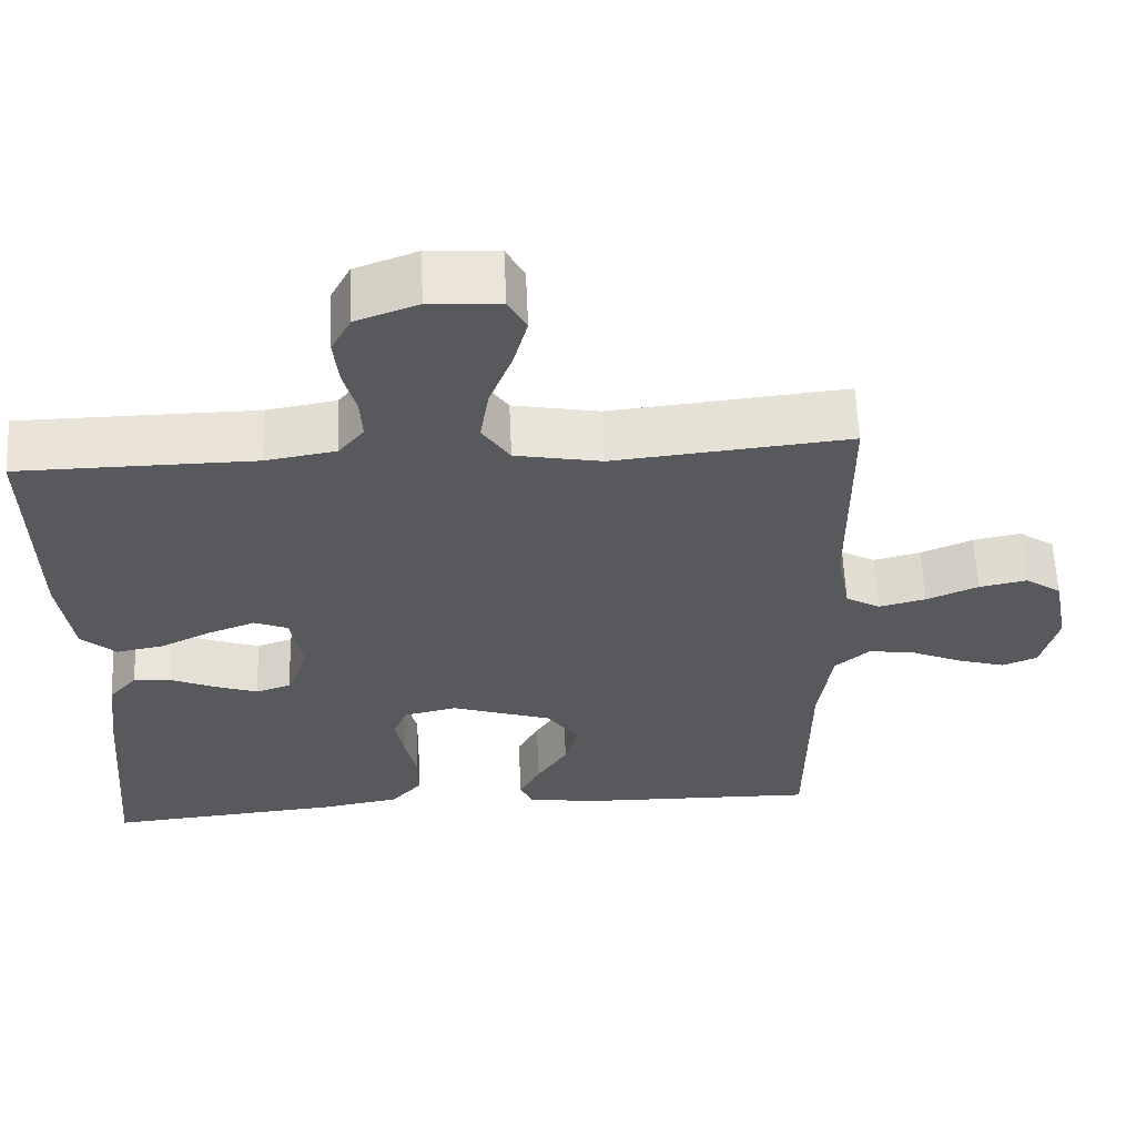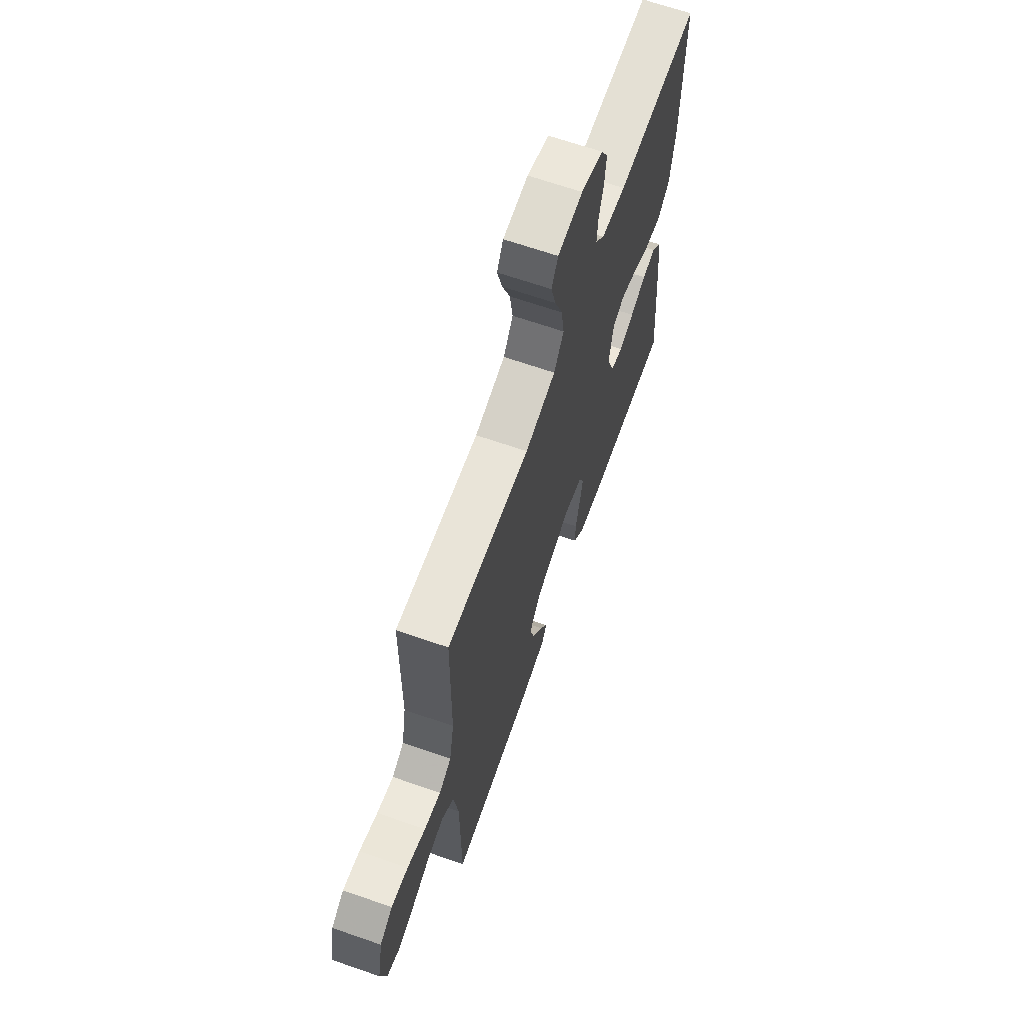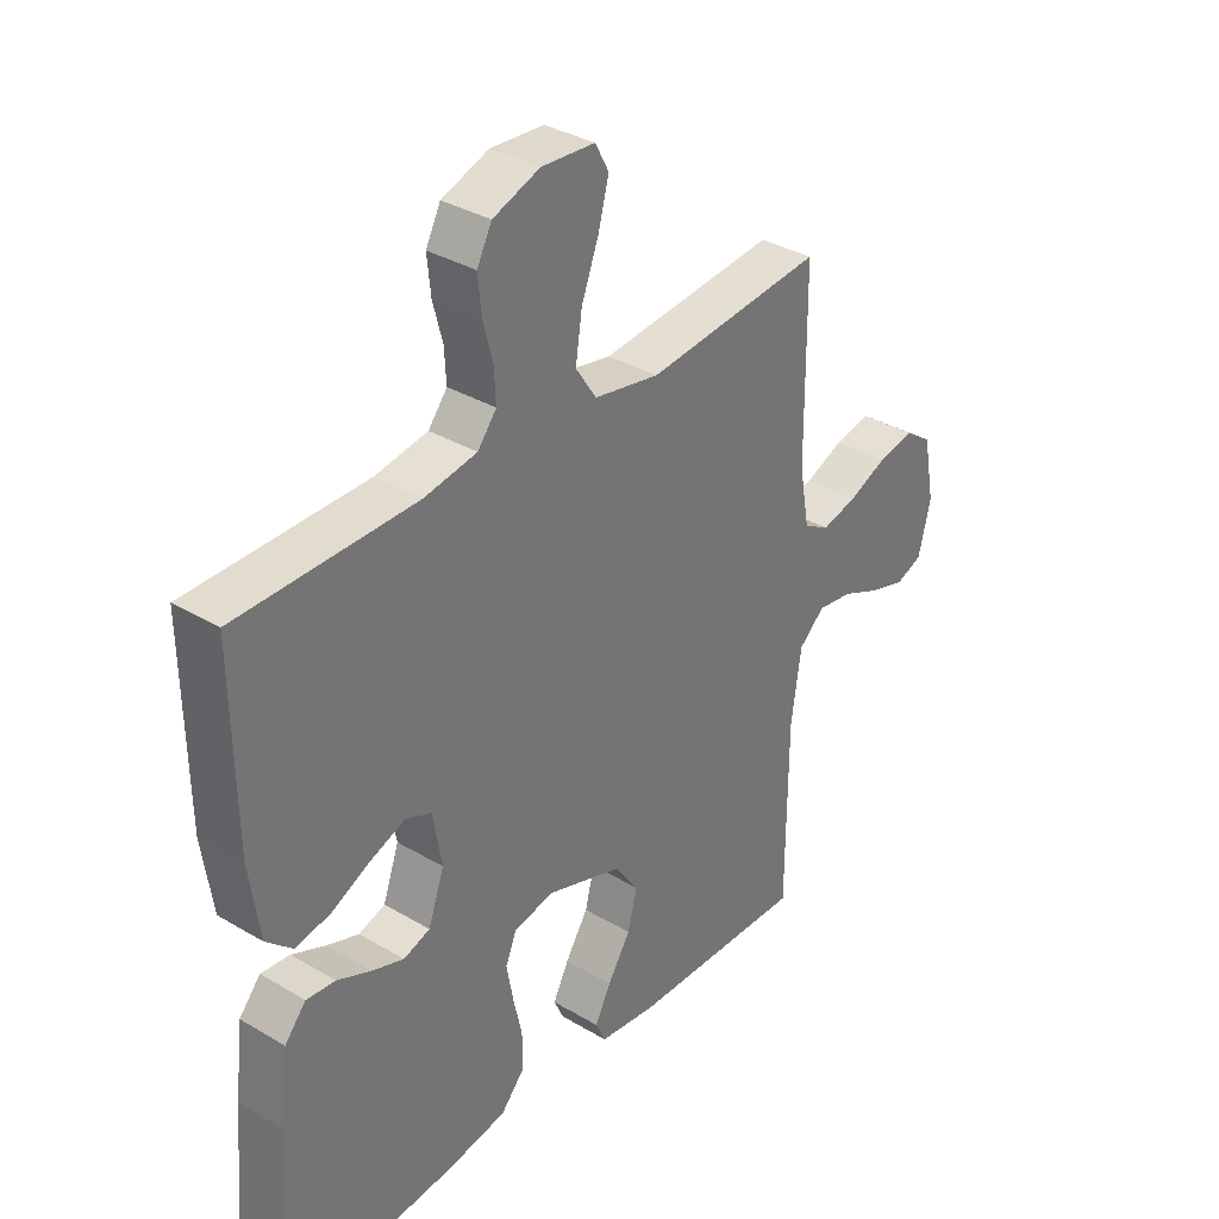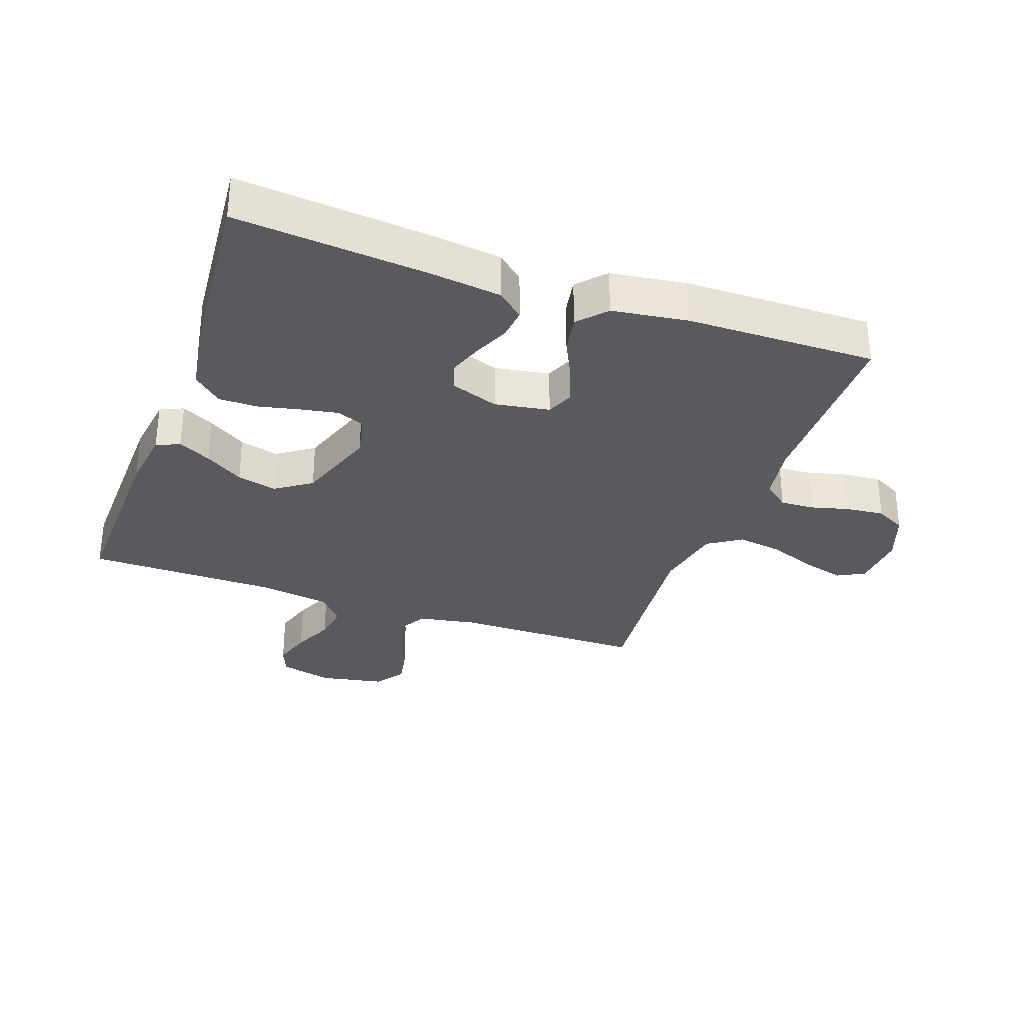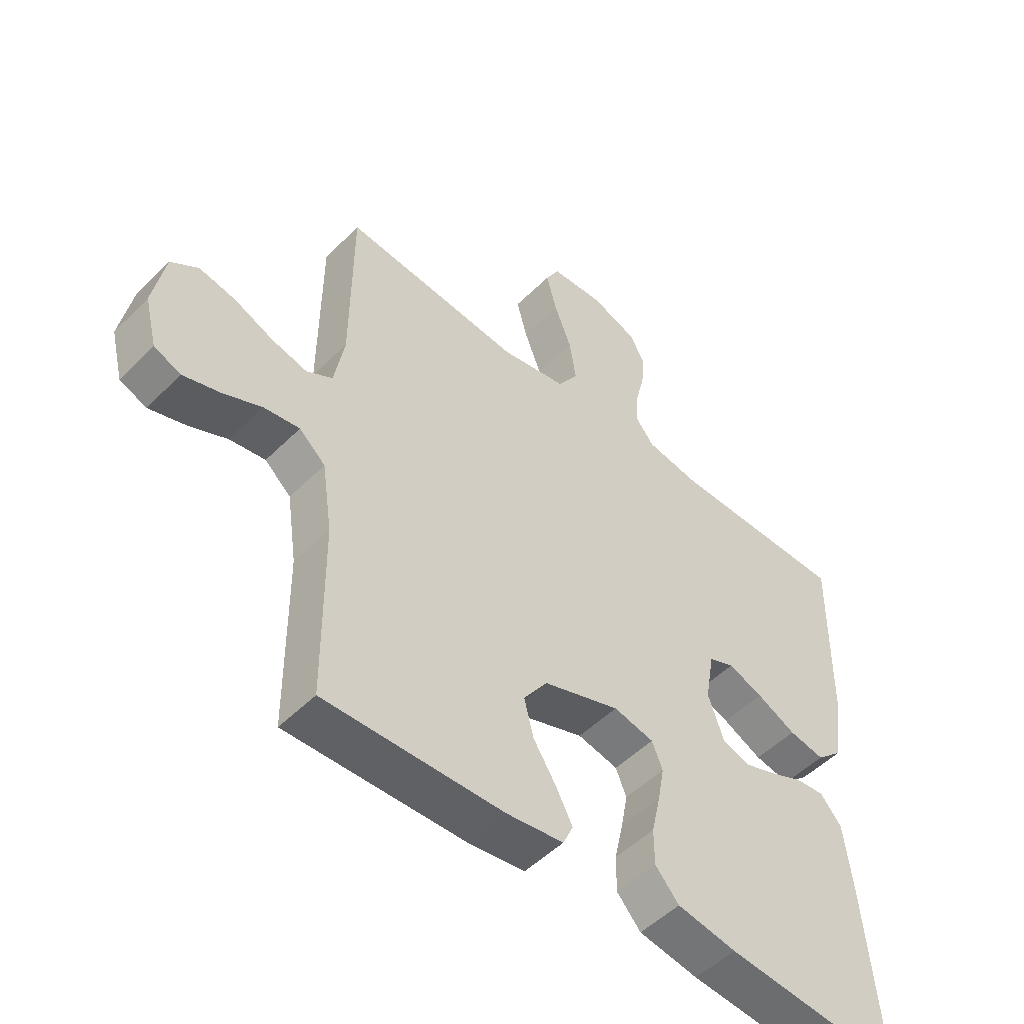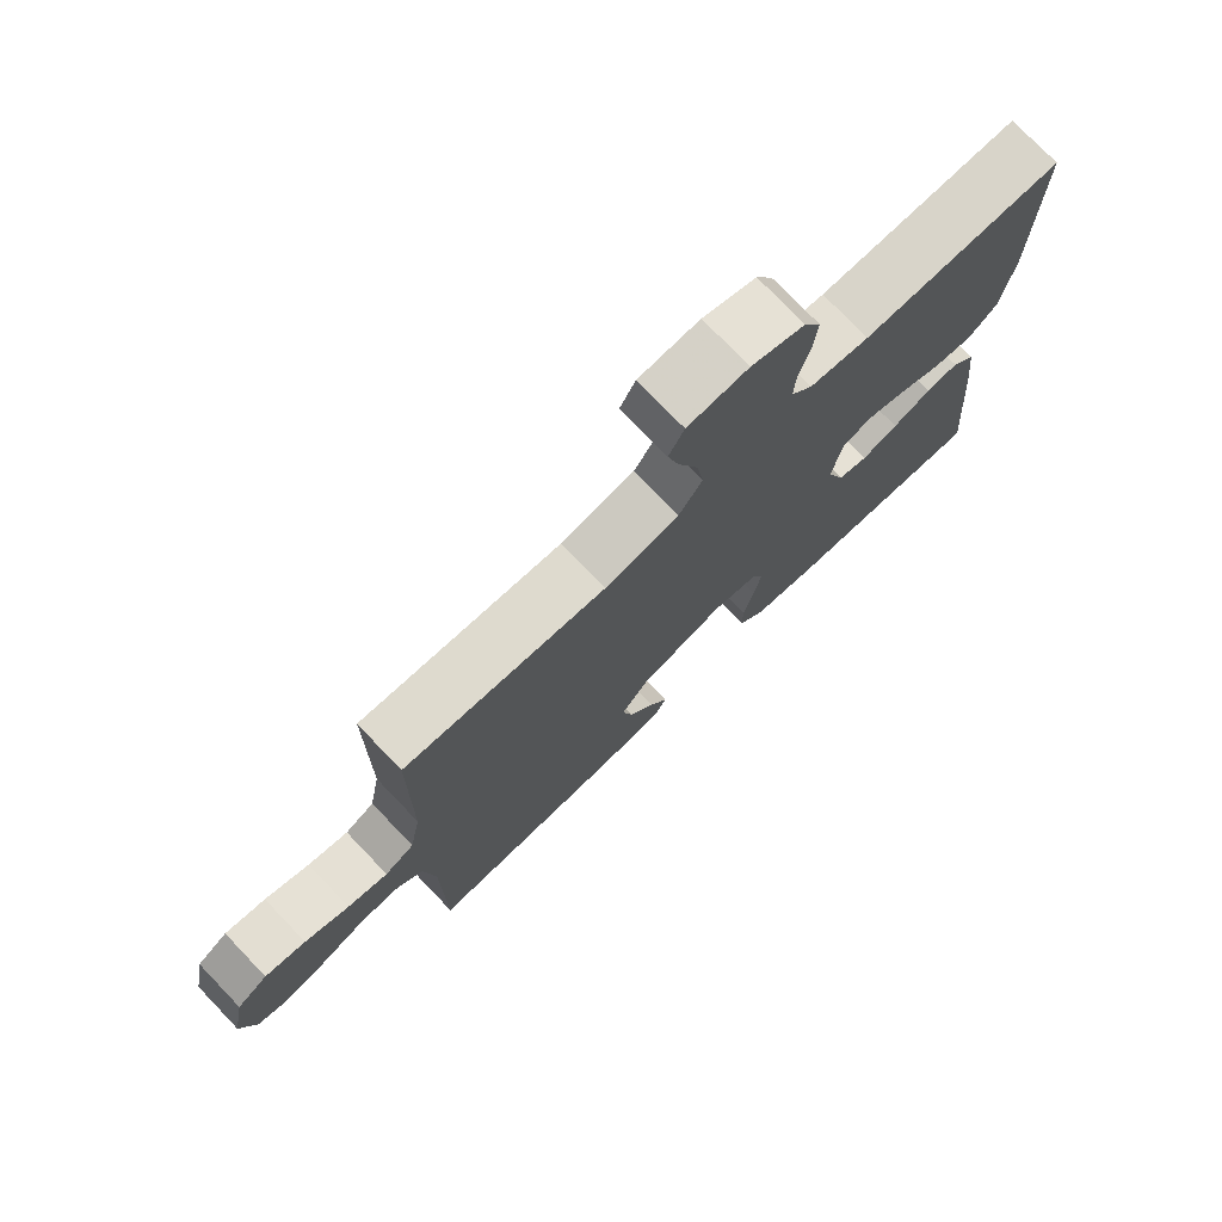
<metadata>
{"format":"obj","ext":"obj","renderer":"f3d","projection":"perspective","resolution":1024,"background":"white","views":[{"elev":60.7,"azim":-2.6,"up":"+Z"},{"elev":66.5,"azim":109.2,"up":"+Z"},{"elev":34.4,"azim":-51.4,"up":"+Z"},{"elev":-31.5,"azim":-109.7,"up":"+Y"},{"elev":-50.9,"azim":137.2,"up":"+Z"},{"elev":75.8,"azim":136.2,"up":"+Z"}]}
</metadata>
<code>
v 0.5 0.07 -0.5
v 0.2 0.07 -0.492
v 0.104 0.07 -0.479
v 0.087 0.07 -0.442
v 0.114 0.07 -0.39
v 0.153 0.07 -0.329
v 0.169 0.07 -0.266
v 0.129 0.07 -0.209
v 0 0.07 -0.165
v -0.068 0.07 -0.18
v -0.086 0.07 -0.224
v -0.075 0.07 -0.284
v -0.06 0.07 -0.351
v -0.06 0.07 -0.412
v -0.1 0.07 -0.457
v -0.2 0.07 -0.474
v -0.5 0.07 -0.5
v -0.474 0.07 -0.2
v -0.46 0.07 -0.084
v -0.424 0.07 -0.042
v -0.375 0.07 -0.047
v -0.318 0.07 -0.072
v -0.264 0.07 -0.091
v -0.219 0.07 -0.076
v -0.192 0.07 0
v -0.207 0.07 0.087
v -0.25 0.07 0.105
v -0.309 0.07 0.083
v -0.375 0.07 0.051
v -0.435 0.07 0.04
v -0.479 0.07 0.08
v -0.496 0.07 0.2
v -0.5 0.07 0.5
v -0.2 0.07 0.502
v -0.111 0.07 0.517
v -0.079 0.07 0.557
v -0.082 0.07 0.611
v -0.098 0.07 0.672
v -0.104 0.07 0.732
v -0.079 0.07 0.78
v 0 0.07 0.809
v 0.09 0.07 0.803
v 0.113 0.07 0.76
v 0.095 0.07 0.693
v 0.066 0.07 0.617
v 0.055 0.07 0.545
v 0.09 0.07 0.492
v 0.2 0.07 0.471
v 0.5 0.07 0.5
v 0.502 0.07 0.2
v 0.519 0.07 0.106
v 0.563 0.07 0.081
v 0.623 0.07 0.096
v 0.689 0.07 0.124
v 0.75 0.07 0.136
v 0.796 0.07 0.104
v 0.816 0.07 0
v 0.795 0.07 -0.084
v 0.75 0.07 -0.102
v 0.688 0.07 -0.083
v 0.623 0.07 -0.054
v 0.563 0.07 -0.045
v 0.519 0.07 -0.084
v 0.502 0.07 -0.2
v 0.5 0 -0.5
v 0.2 0 -0.492
v 0.104 0 -0.479
v 0.087 0 -0.442
v 0.114 0 -0.39
v 0.153 0 -0.329
v 0.169 0 -0.266
v 0.129 0 -0.209
v 0 0 -0.165
v -0.068 0 -0.18
v -0.086 0 -0.224
v -0.075 0 -0.284
v -0.06 0 -0.351
v -0.06 0 -0.412
v -0.1 0 -0.457
v -0.2 0 -0.474
v -0.5 0 -0.5
v -0.474 0 -0.2
v -0.46 0 -0.084
v -0.424 0 -0.042
v -0.375 0 -0.047
v -0.318 0 -0.072
v -0.264 0 -0.091
v -0.219 0 -0.076
v -0.192 0 0
v -0.207 0 0.087
v -0.25 0 0.105
v -0.309 0 0.083
v -0.375 0 0.051
v -0.435 0 0.04
v -0.479 0 0.08
v -0.496 0 0.2
v -0.5 0 0.5
v -0.2 0 0.502
v -0.111 0 0.517
v -0.079 0 0.557
v -0.082 0 0.611
v -0.098 0 0.672
v -0.104 0 0.732
v -0.079 0 0.78
v 0 0 0.809
v 0.09 0 0.803
v 0.113 0 0.76
v 0.095 0 0.693
v 0.066 0 0.617
v 0.055 0 0.545
v 0.09 0 0.492
v 0.2 0 0.471
v 0.5 0 0.5
v 0.502 0 0.2
v 0.519 0 0.106
v 0.563 0 0.081
v 0.623 0 0.096
v 0.689 0 0.124
v 0.75 0 0.136
v 0.796 0 0.104
v 0.816 0 0
v 0.795 0 -0.084
v 0.75 0 -0.102
v 0.688 0 -0.083
v 0.623 0 -0.054
v 0.563 0 -0.045
v 0.519 0 -0.084
v 0.502 0 -0.2
f 58 59 60 61
f 56 57 58 61
f 56 61 62
f 53 54 55 56
f 52 53 56 62
f 51 52 62 63
f 48 49 50
f 47 48 50 51
f 42 43 44 45
f 42 45 46
f 41 42 46
f 40 41 46
f 37 38 39 40
f 36 37 40 46
f 35 36 46 47
f 31 32 33 34
f 28 29 30 31
f 27 28 31 34
f 26 27 34 35
f 19 20 21 22
f 19 22 23
f 18 19 23
f 17 18 23 24
f 15 16 17 24
f 12 13 14 15
f 11 12 15 24
f 3 4 5 6
f 1 2 3 6
f 64 1 6 7
f 63 64 7 8
f 51 63 8 9
f 47 51 9 10
f 25 26 35 47
f 24 25 47
f 10 11 24 47
f 125 124 123 122
f 125 122 121 120
f 126 125 120
f 120 119 118 117
f 126 120 117 116
f 127 126 116 115
f 114 113 112
f 115 114 112 111
f 109 108 107 106
f 110 109 106
f 110 106 105
f 110 105 104
f 104 103 102 101
f 110 104 101 100
f 111 110 100 99
f 98 97 96 95
f 95 94 93 92
f 98 95 92 91
f 99 98 91 90
f 86 85 84 83
f 87 86 83
f 87 83 82
f 88 87 82 81
f 88 81 80 79
f 79 78 77 76
f 88 79 76 75
f 70 69 68 67
f 70 67 66 65
f 71 70 65 128
f 72 71 128 127
f 73 72 127 115
f 74 73 115 111
f 111 99 90 89
f 111 89 88
f 111 88 75 74
f 1 65 66 2
f 2 66 67 3
f 3 67 68 4
f 4 68 69 5
f 5 69 70 6
f 6 70 71 7
f 7 71 72 8
f 8 72 73 9
f 9 73 74 10
f 10 74 75 11
f 11 75 76 12
f 12 76 77 13
f 13 77 78 14
f 14 78 79 15
f 15 79 80 16
f 16 80 81 17
f 17 81 82 18
f 18 82 83 19
f 19 83 84 20
f 20 84 85 21
f 21 85 86 22
f 22 86 87 23
f 23 87 88 24
f 24 88 89 25
f 25 89 90 26
f 26 90 91 27
f 27 91 92 28
f 28 92 93 29
f 29 93 94 30
f 30 94 95 31
f 31 95 96 32
f 32 96 97 33
f 33 97 98 34
f 34 98 99 35
f 35 99 100 36
f 36 100 101 37
f 37 101 102 38
f 38 102 103 39
f 39 103 104 40
f 40 104 105 41
f 41 105 106 42
f 42 106 107 43
f 43 107 108 44
f 44 108 109 45
f 45 109 110 46
f 46 110 111 47
f 47 111 112 48
f 48 112 113 49
f 49 113 114 50
f 50 114 115 51
f 51 115 116 52
f 52 116 117 53
f 53 117 118 54
f 54 118 119 55
f 55 119 120 56
f 56 120 121 57
f 57 121 122 58
f 58 122 123 59
f 59 123 124 60
f 60 124 125 61
f 61 125 126 62
f 62 126 127 63
f 63 127 128 64
f 64 128 65 1

</code>
